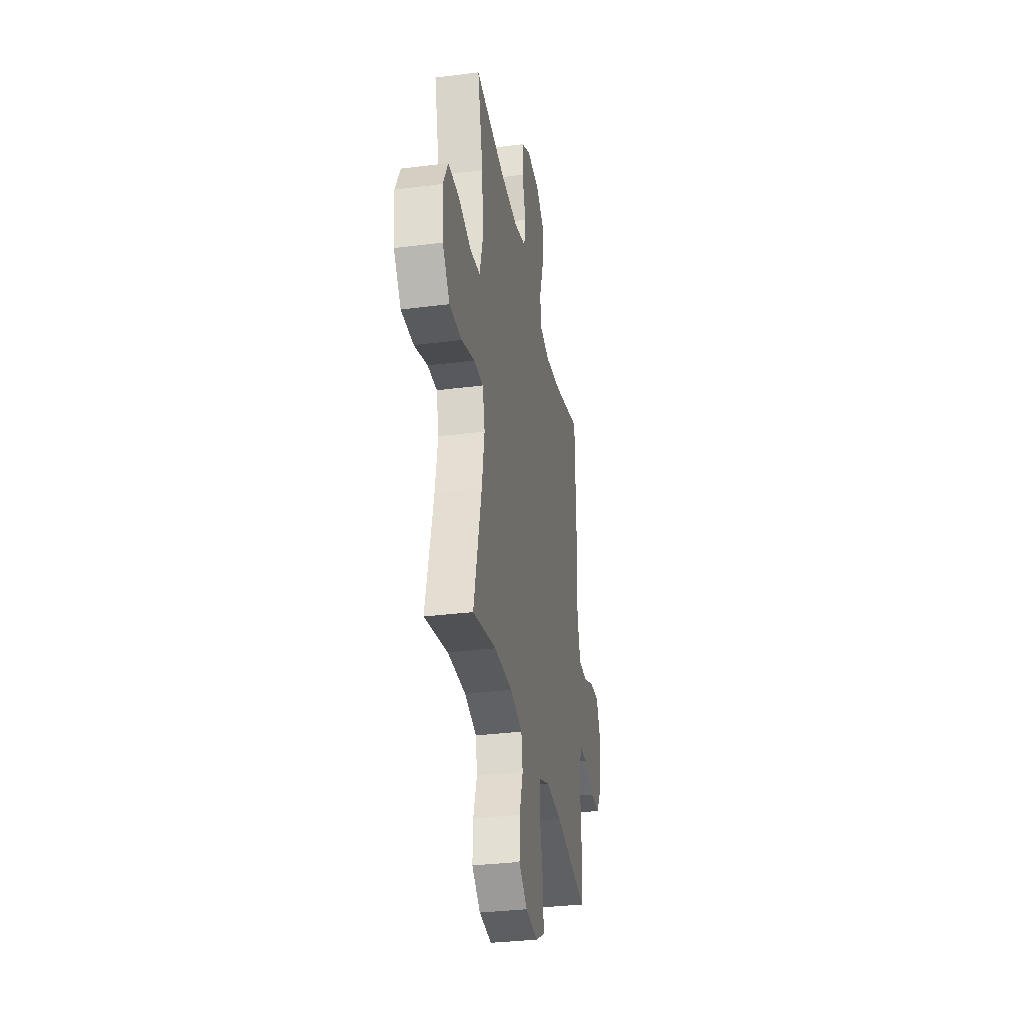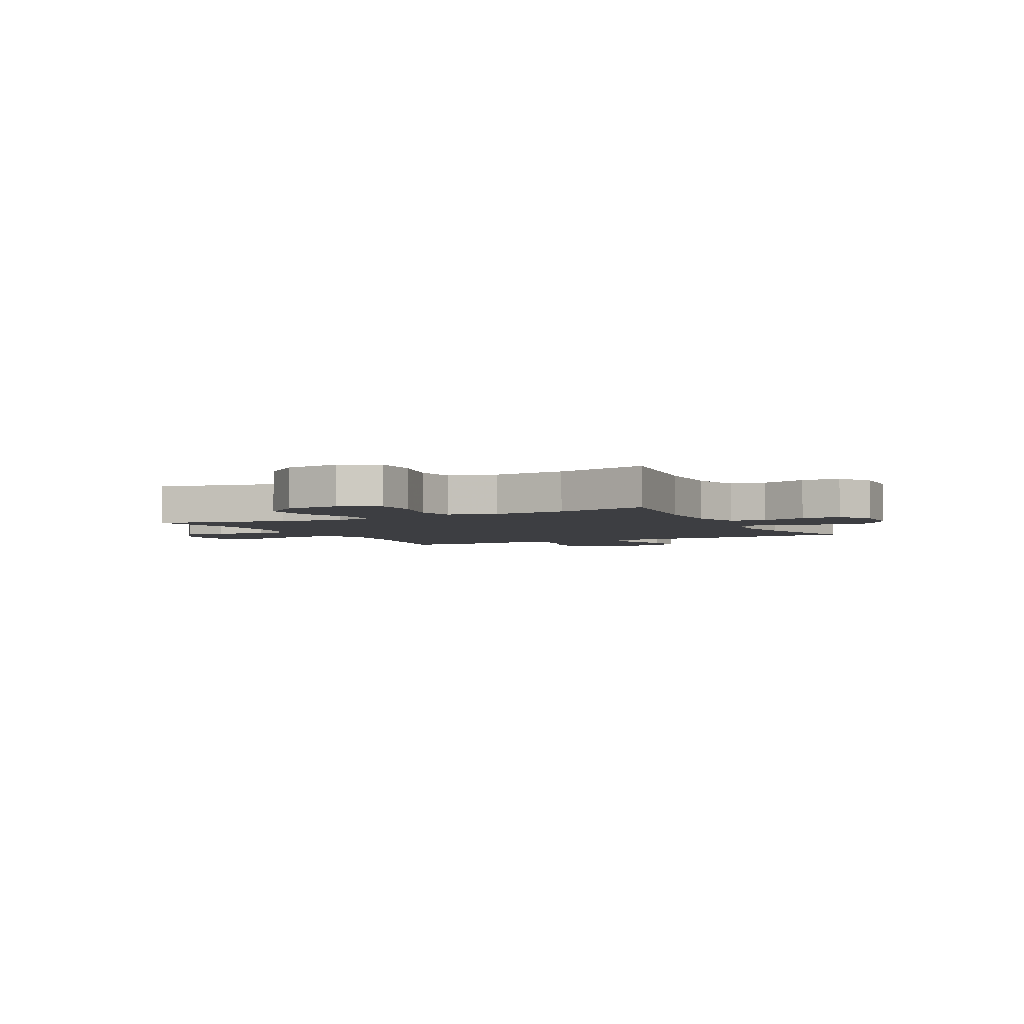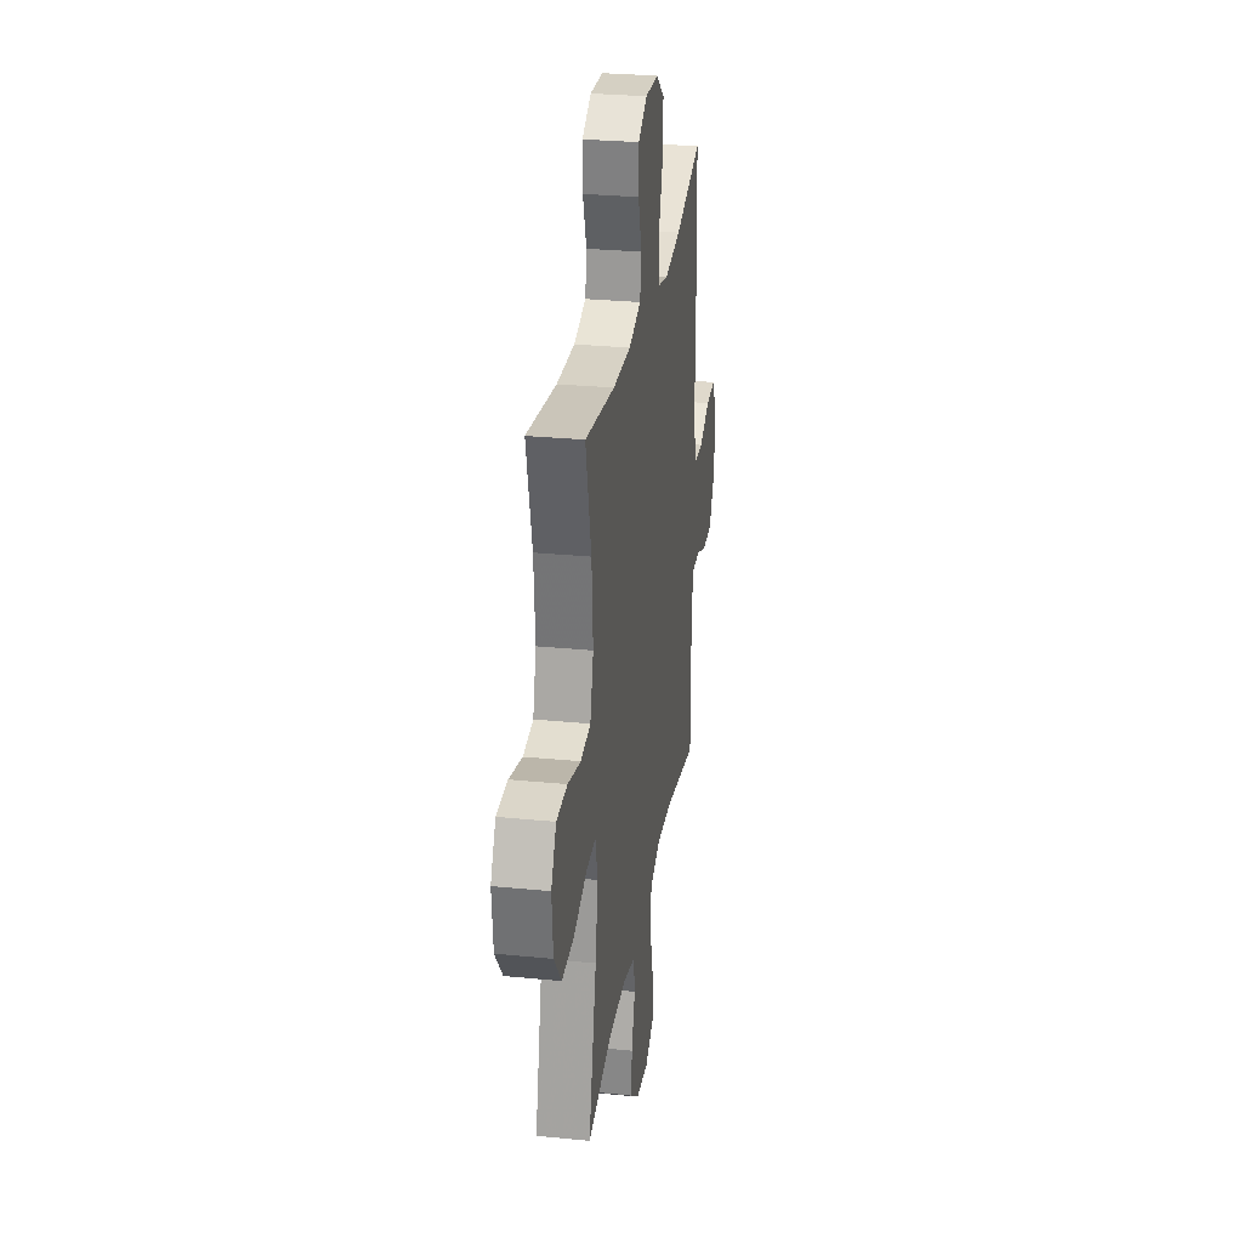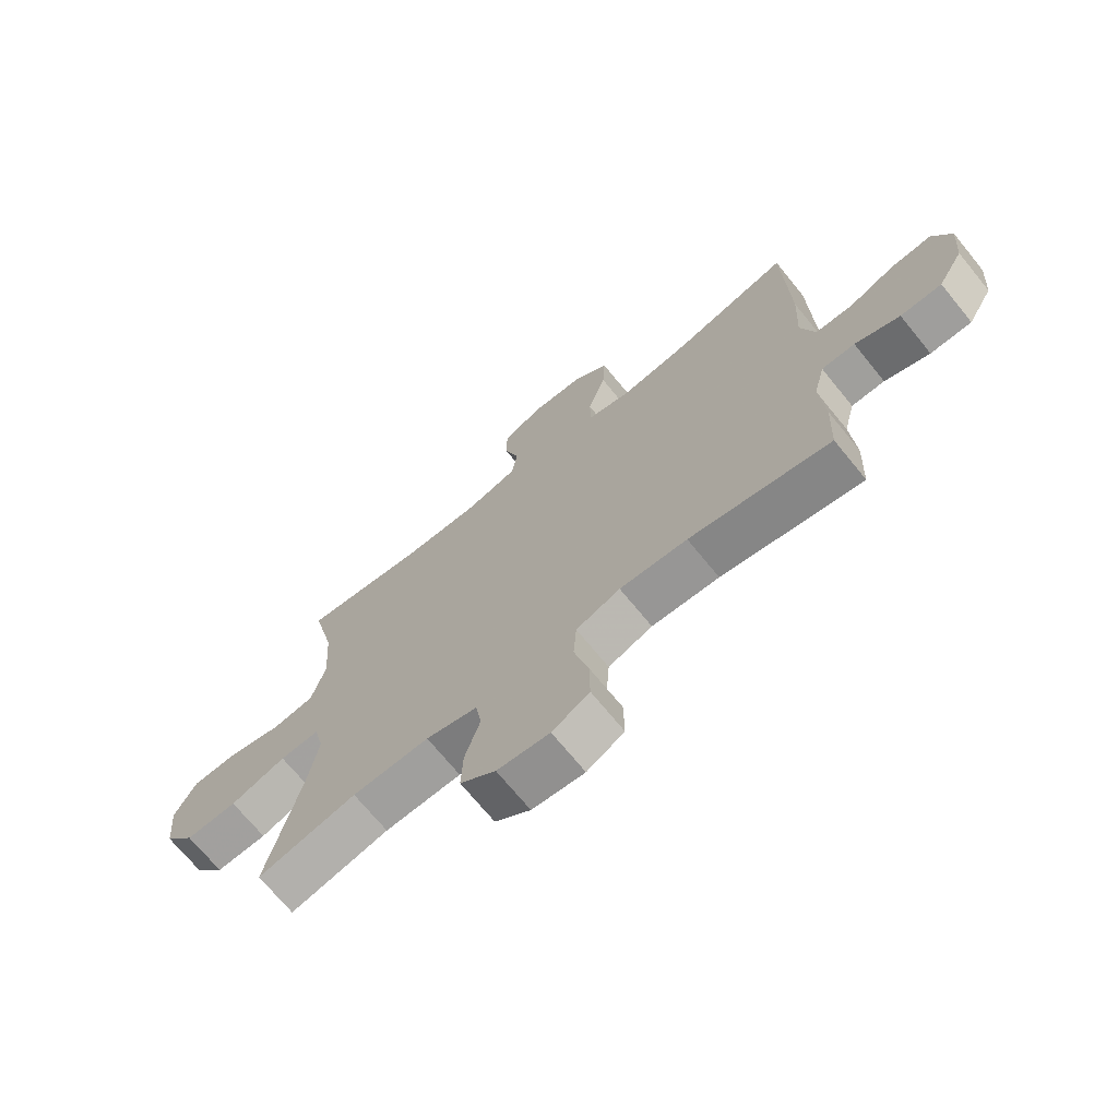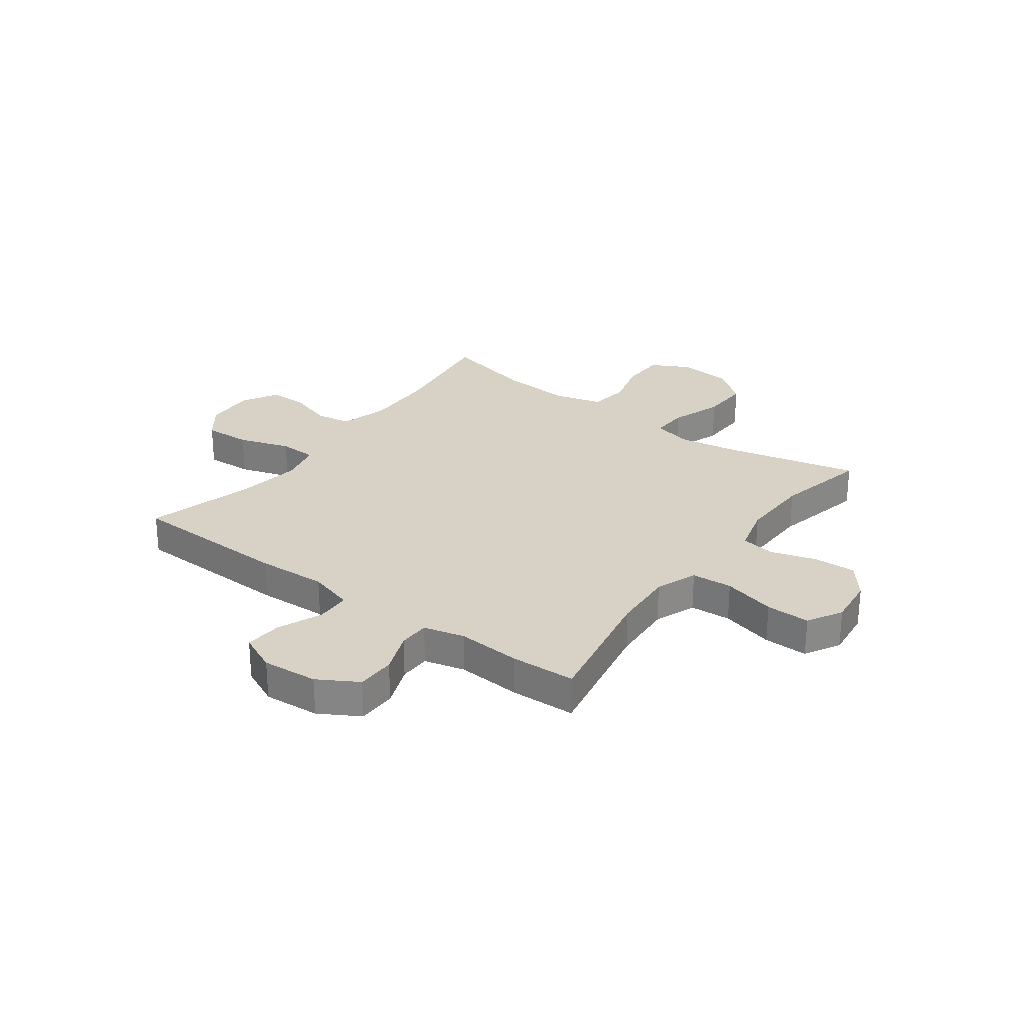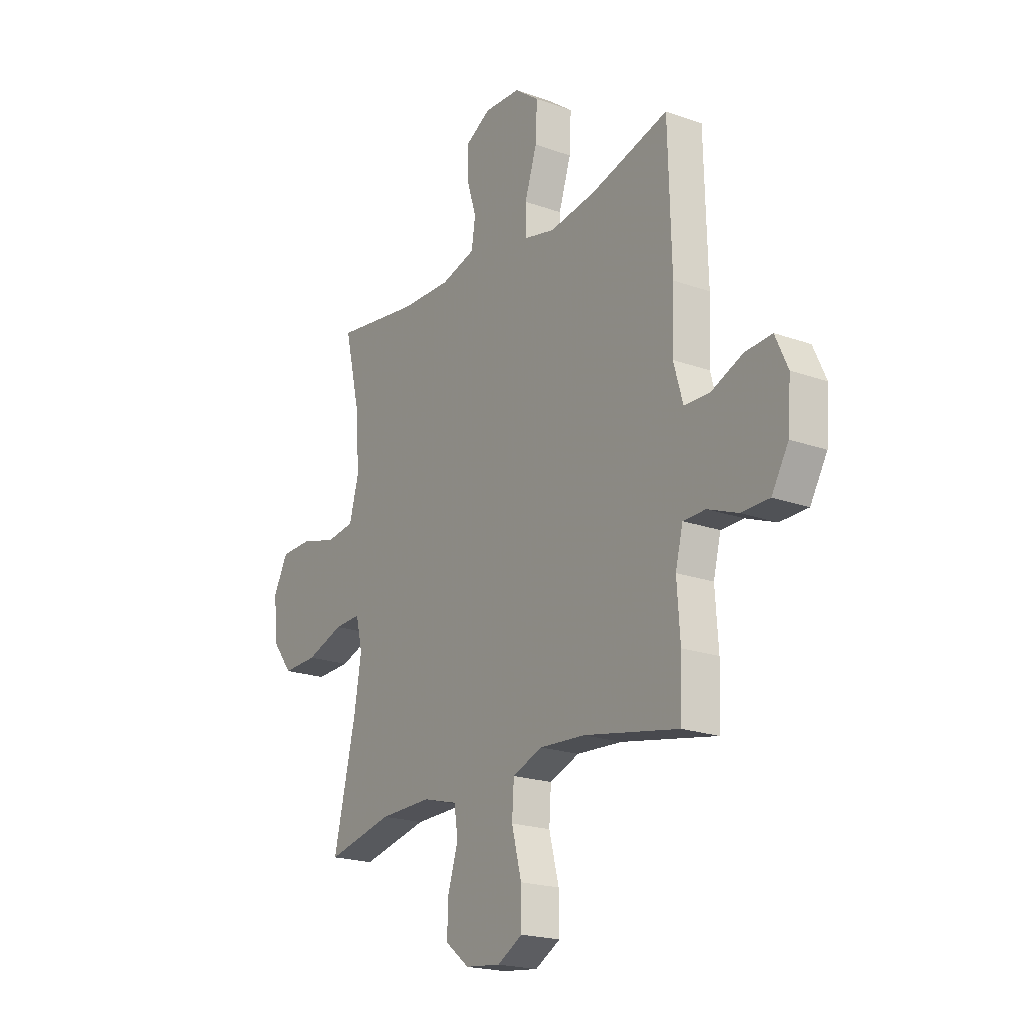
<metadata>
{"format":"obj","ext":"obj","renderer":"f3d","projection":"perspective","resolution":1024,"background":"white","views":[{"elev":-32.8,"azim":-80.0,"up":"+Z"},{"elev":-3.6,"azim":-62.6,"up":"+Y"},{"elev":28.4,"azim":-81.4,"up":"+Z"},{"elev":-70.5,"azim":39.2,"up":"+Z"},{"elev":27.5,"azim":126.4,"up":"+Y"},{"elev":-20.4,"azim":56.7,"up":"+Z"}]}
</metadata>
<code>
v 0.5 0.07 -0.5
v 0.258 0.07 -0.454
v 0.142 0.07 -0.447
v 0.066 0.07 -0.476
v 0.061 0.07 -0.551
v 0.086 0.07 -0.648
v 0.087 0.07 -0.729
v 0.023 0.07 -0.765
v -0.067 0.07 -0.755
v -0.128 0.07 -0.707
v -0.125 0.07 -0.63
v -0.099 0.07 -0.546
v -0.109 0.07 -0.483
v -0.198 0.07 -0.459
v -0.33 0.07 -0.462
v -0.5 0.07 -0.5
v -0.444 0.07 -0.26
v -0.425 0.07 -0.146
v -0.442 0.07 -0.074
v -0.51 0.07 -0.077
v -0.606 0.07 -0.11
v -0.695 0.07 -0.113
v -0.748 0.07 -0.045
v -0.757 0.07 0.054
v -0.72 0.07 0.124
v -0.641 0.07 0.126
v -0.547 0.07 0.101
v -0.475 0.07 0.111
v -0.451 0.07 0.199
v -0.46 0.07 0.33
v -0.5 0.07 0.5
v -0.285 0.07 0.47
v -0.155 0.07 0.467
v -0.067 0.07 0.492
v -0.057 0.07 0.556
v -0.082 0.07 0.638
v -0.082 0.07 0.709
v -0.017 0.07 0.746
v 0.076 0.07 0.742
v 0.138 0.07 0.695
v 0.134 0.07 0.609
v 0.103 0.07 0.514
v 0.105 0.07 0.445
v 0.182 0.07 0.427
v 0.301 0.07 0.445
v 0.5 0.07 0.5
v 0.508 0.07 0.204
v 0.502 0.07 0.074
v 0.526 0.07 -0.009
v 0.59 0.07 -0.011
v 0.671 0.07 0.023
v 0.74 0.07 0.028
v 0.772 0.07 -0.042
v 0.764 0.07 -0.144
v 0.721 0.07 -0.217
v 0.65 0.07 -0.218
v 0.573 0.07 -0.188
v 0.516 0.07 -0.189
v 0.497 0.07 -0.264
v 0.505 0.07 -0.381
v 0.5 0 -0.5
v 0.258 0 -0.454
v 0.142 0 -0.447
v 0.066 0 -0.476
v 0.061 0 -0.551
v 0.086 0 -0.648
v 0.087 0 -0.729
v 0.023 0 -0.765
v -0.067 0 -0.755
v -0.128 0 -0.707
v -0.125 0 -0.63
v -0.099 0 -0.546
v -0.109 0 -0.483
v -0.198 0 -0.459
v -0.33 0 -0.462
v -0.5 0 -0.5
v -0.444 0 -0.26
v -0.425 0 -0.146
v -0.442 0 -0.074
v -0.51 0 -0.077
v -0.606 0 -0.11
v -0.695 0 -0.113
v -0.748 0 -0.045
v -0.757 0 0.054
v -0.72 0 0.124
v -0.641 0 0.126
v -0.547 0 0.101
v -0.475 0 0.111
v -0.451 0 0.199
v -0.46 0 0.33
v -0.5 0 0.5
v -0.285 0 0.47
v -0.155 0 0.467
v -0.067 0 0.492
v -0.057 0 0.556
v -0.082 0 0.638
v -0.082 0 0.709
v -0.017 0 0.746
v 0.076 0 0.742
v 0.138 0 0.695
v 0.134 0 0.609
v 0.103 0 0.514
v 0.105 0 0.445
v 0.182 0 0.427
v 0.301 0 0.445
v 0.5 0 0.5
v 0.508 0 0.204
v 0.502 0 0.074
v 0.526 0 -0.009
v 0.59 0 -0.011
v 0.671 0 0.023
v 0.74 0 0.028
v 0.772 0 -0.042
v 0.764 0 -0.144
v 0.721 0 -0.217
v 0.65 0 -0.218
v 0.573 0 -0.188
v 0.516 0 -0.189
v 0.497 0 -0.264
v 0.505 0 -0.381
f 59 60 1 2
f 58 59 2 3
f 54 55 56 57
f 54 57 58
f 53 54 58
f 50 51 52 53
f 49 50 53 58
f 48 49 58 3
f 45 46 47 48
f 44 45 48 3
f 39 40 41 42
f 39 42 43
f 38 39 43
f 35 36 37 38
f 34 35 38 43
f 33 34 43
f 32 33 43 44
f 30 31 32
f 29 30 32 44
f 24 25 26 27
f 24 27 28
f 23 24 28
f 20 21 22 23
f 19 20 23 28
f 18 19 28 29
f 15 16 17
f 14 15 17 18
f 13 14 18 29
f 9 10 11 12
f 7 8 9 12
f 5 6 7 12
f 4 5 12 13
f 13 29 44
f 3 4 13 44
f 62 61 120 119
f 63 62 119 118
f 117 116 115 114
f 118 117 114
f 118 114 113
f 113 112 111 110
f 118 113 110 109
f 63 118 109 108
f 108 107 106 105
f 63 108 105 104
f 102 101 100 99
f 103 102 99
f 103 99 98
f 98 97 96 95
f 103 98 95 94
f 103 94 93
f 104 103 93 92
f 92 91 90
f 104 92 90 89
f 87 86 85 84
f 88 87 84
f 88 84 83
f 83 82 81 80
f 88 83 80 79
f 89 88 79 78
f 77 76 75
f 78 77 75 74
f 89 78 74 73
f 72 71 70 69
f 72 69 68 67
f 72 67 66 65
f 73 72 65 64
f 104 89 73
f 104 73 64 63
f 1 61 62 2
f 2 62 63 3
f 3 63 64 4
f 4 64 65 5
f 5 65 66 6
f 6 66 67 7
f 7 67 68 8
f 8 68 69 9
f 9 69 70 10
f 10 70 71 11
f 11 71 72 12
f 12 72 73 13
f 13 73 74 14
f 14 74 75 15
f 15 75 76 16
f 16 76 77 17
f 17 77 78 18
f 18 78 79 19
f 19 79 80 20
f 20 80 81 21
f 21 81 82 22
f 22 82 83 23
f 23 83 84 24
f 24 84 85 25
f 25 85 86 26
f 26 86 87 27
f 27 87 88 28
f 28 88 89 29
f 29 89 90 30
f 30 90 91 31
f 31 91 92 32
f 32 92 93 33
f 33 93 94 34
f 34 94 95 35
f 35 95 96 36
f 36 96 97 37
f 37 97 98 38
f 38 98 99 39
f 39 99 100 40
f 40 100 101 41
f 41 101 102 42
f 42 102 103 43
f 43 103 104 44
f 44 104 105 45
f 45 105 106 46
f 46 106 107 47
f 47 107 108 48
f 48 108 109 49
f 49 109 110 50
f 50 110 111 51
f 51 111 112 52
f 52 112 113 53
f 53 113 114 54
f 54 114 115 55
f 55 115 116 56
f 56 116 117 57
f 57 117 118 58
f 58 118 119 59
f 59 119 120 60
f 60 120 61 1

</code>
